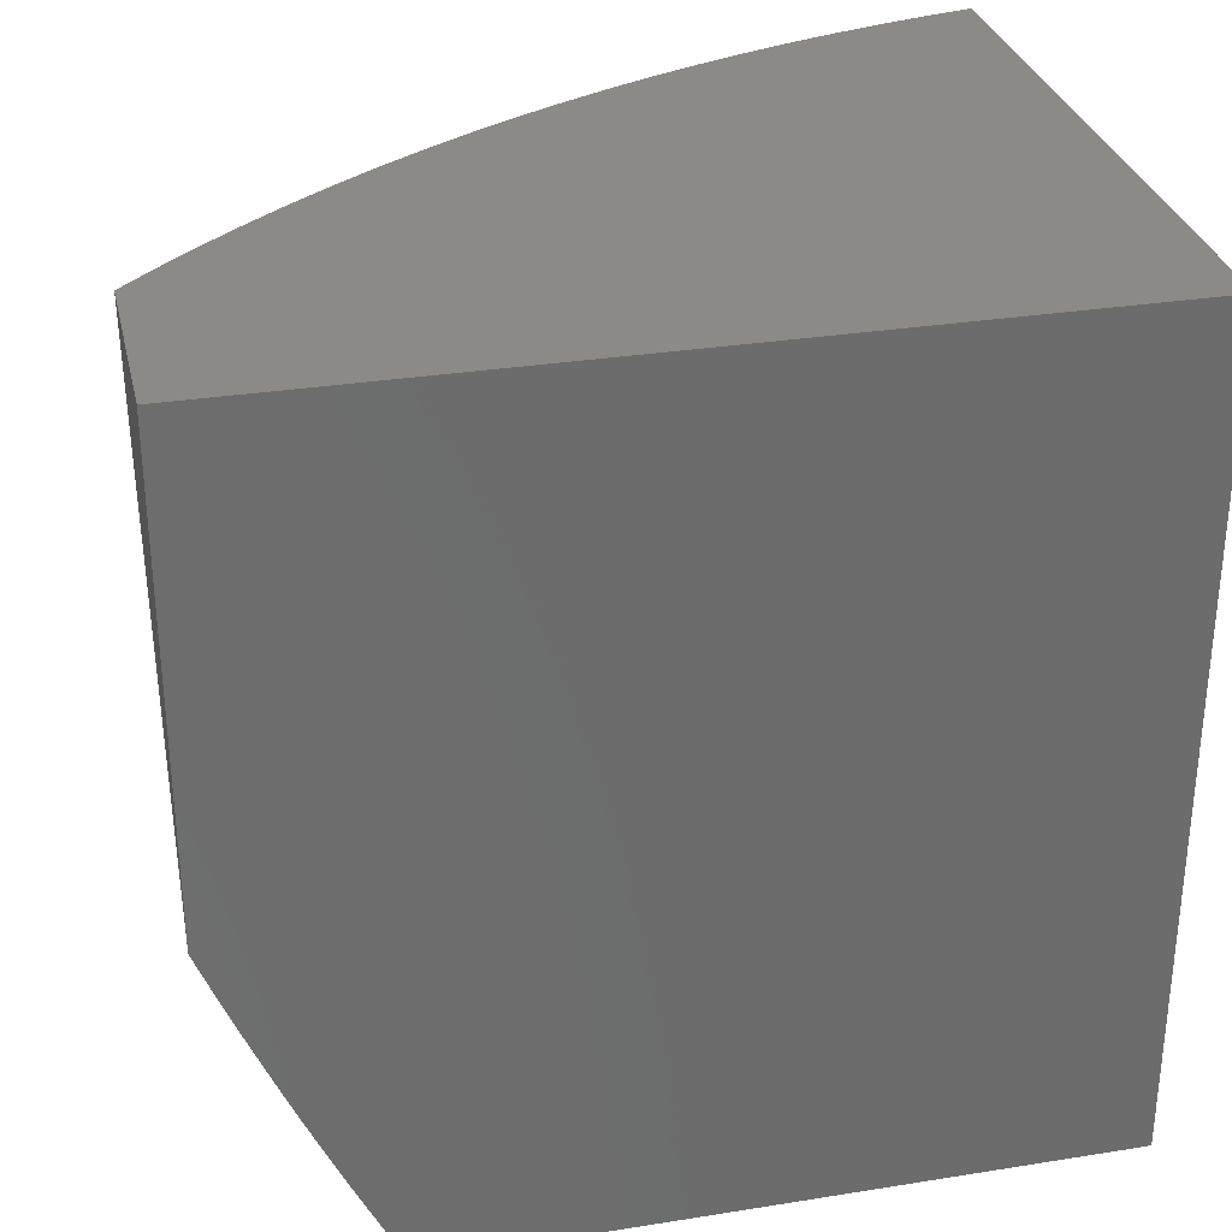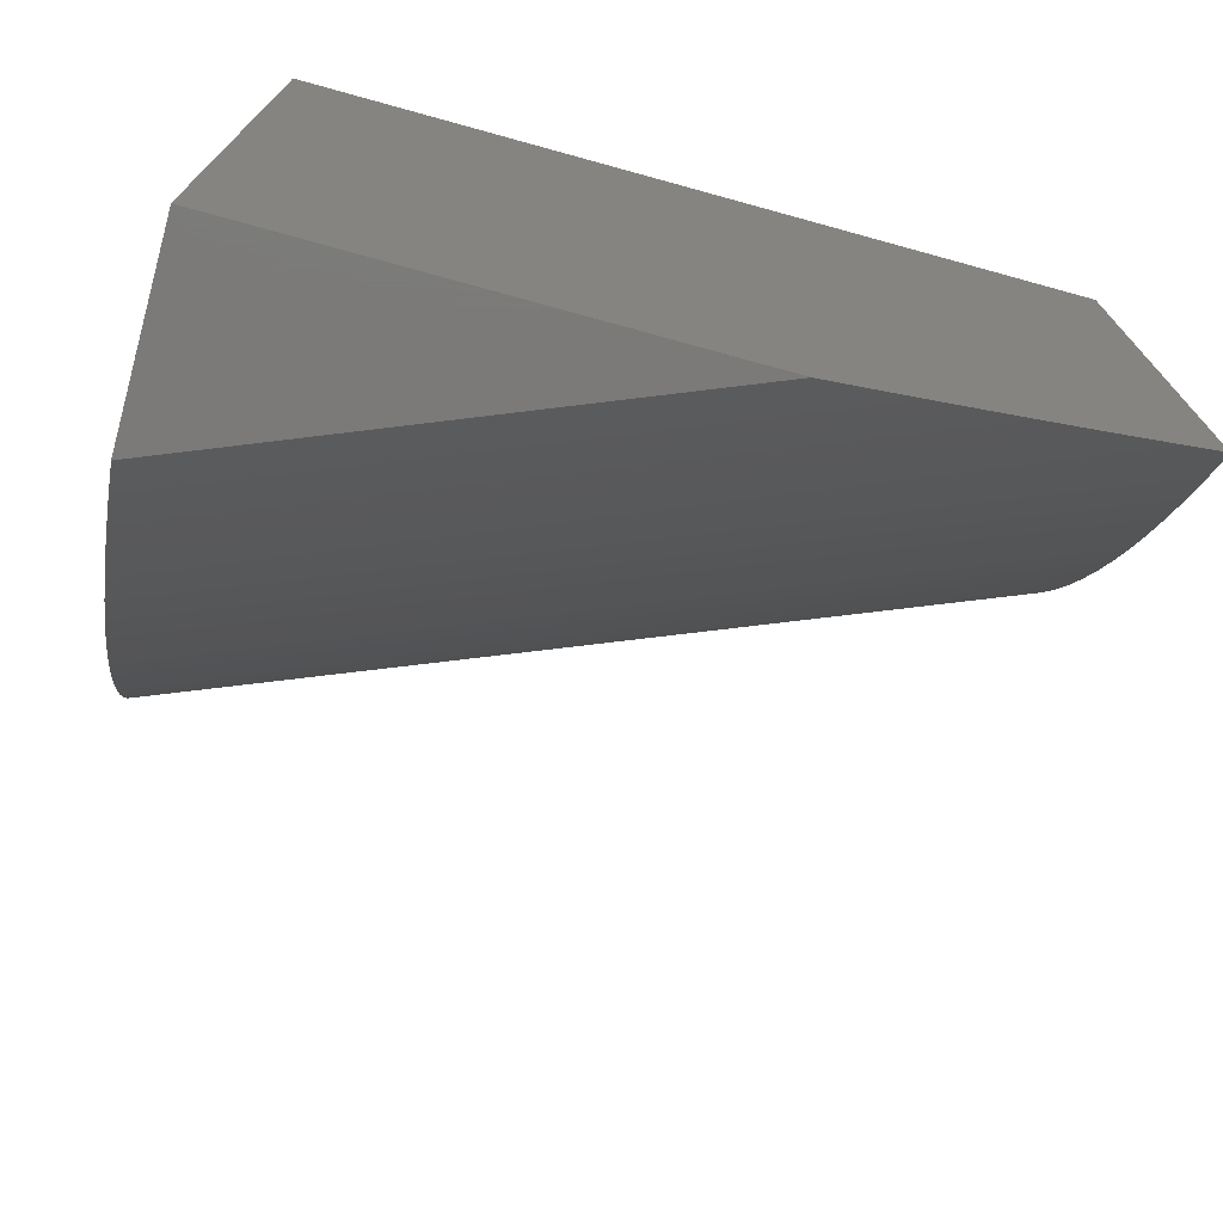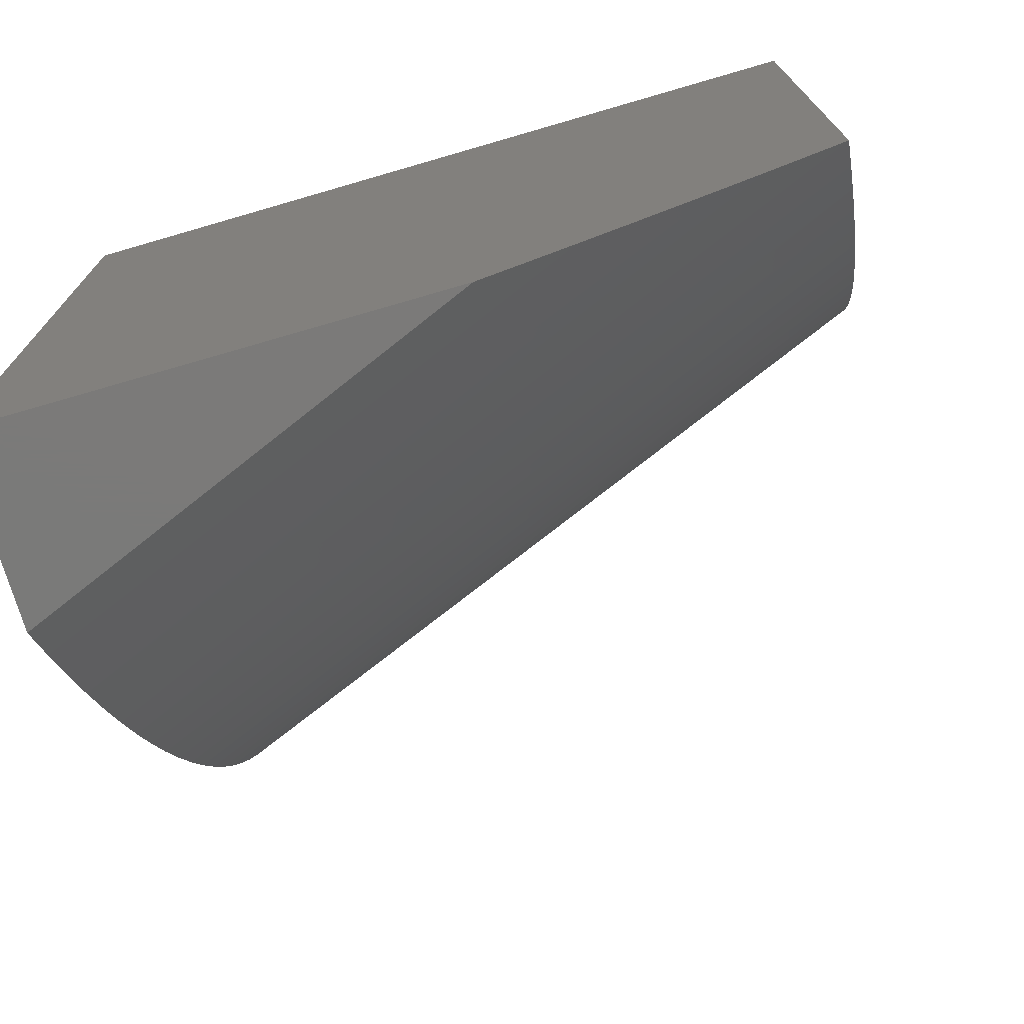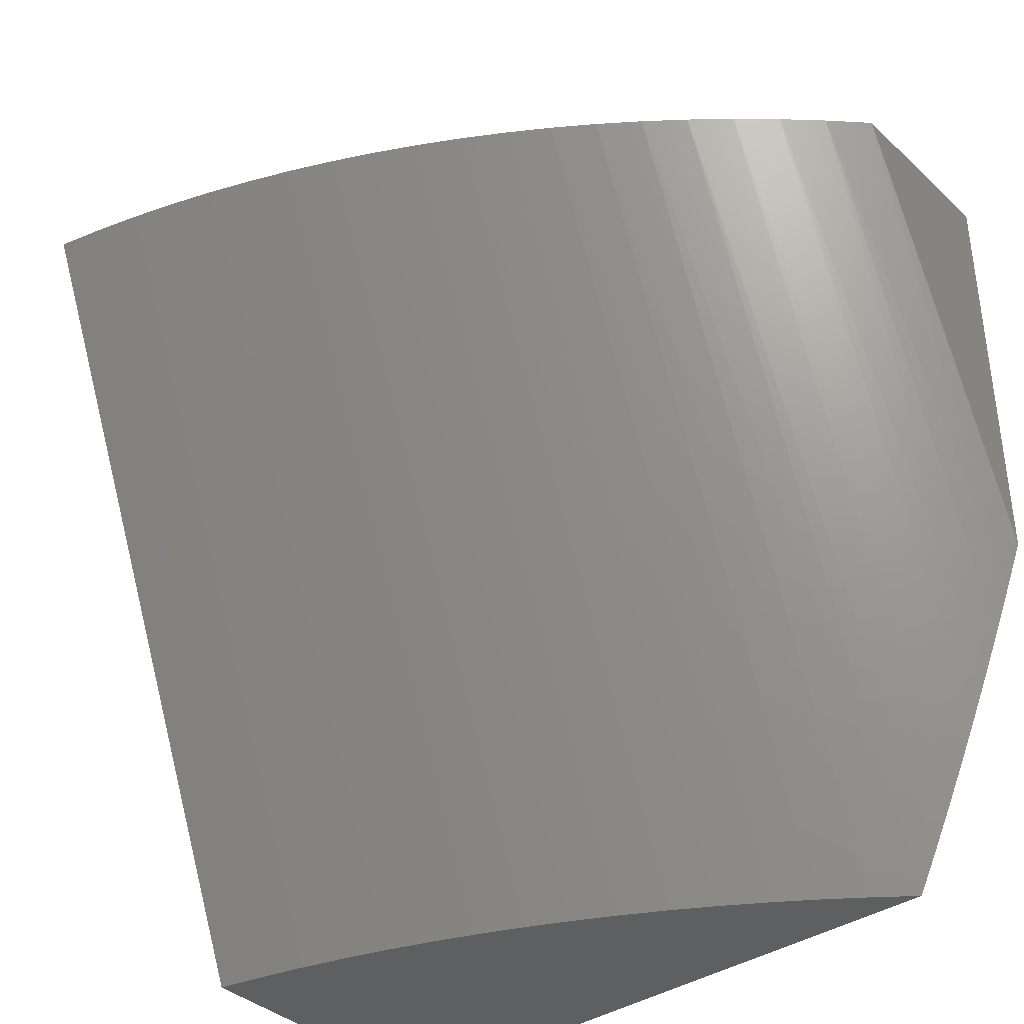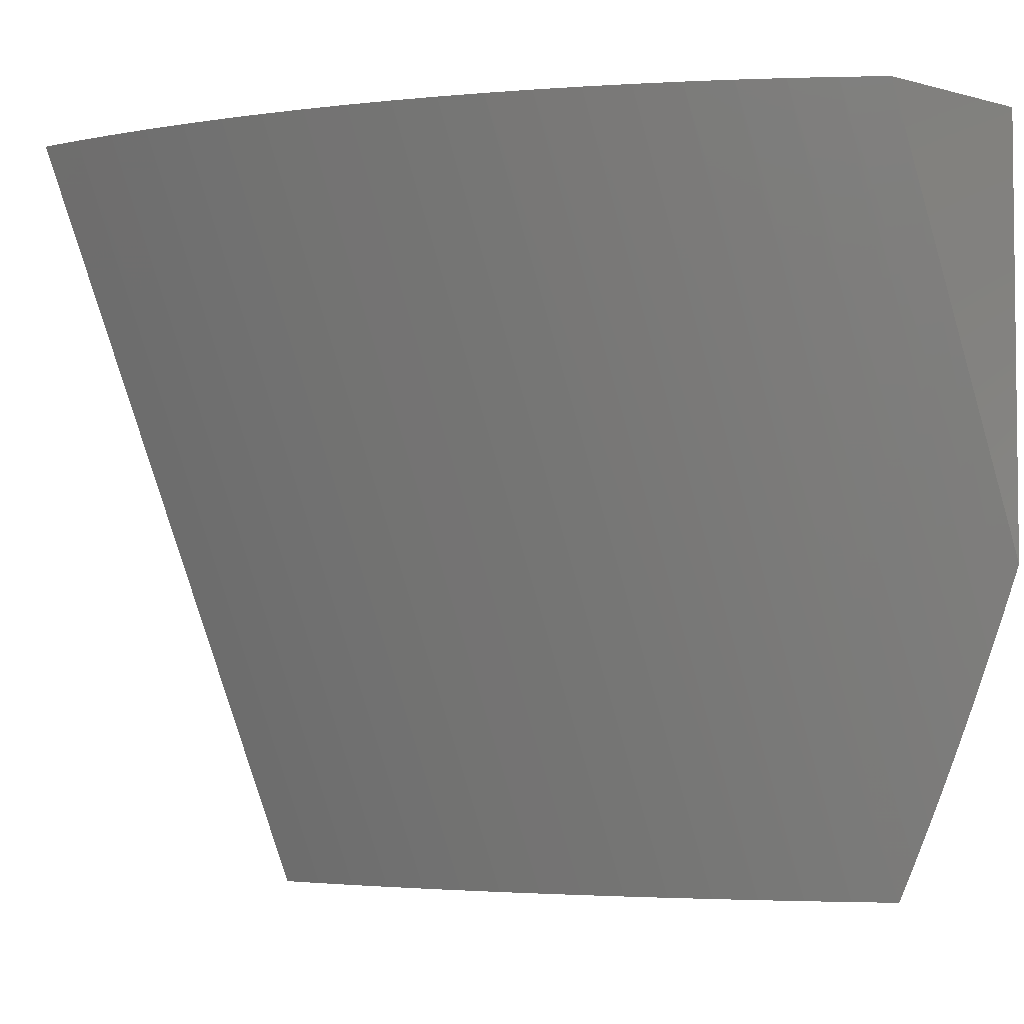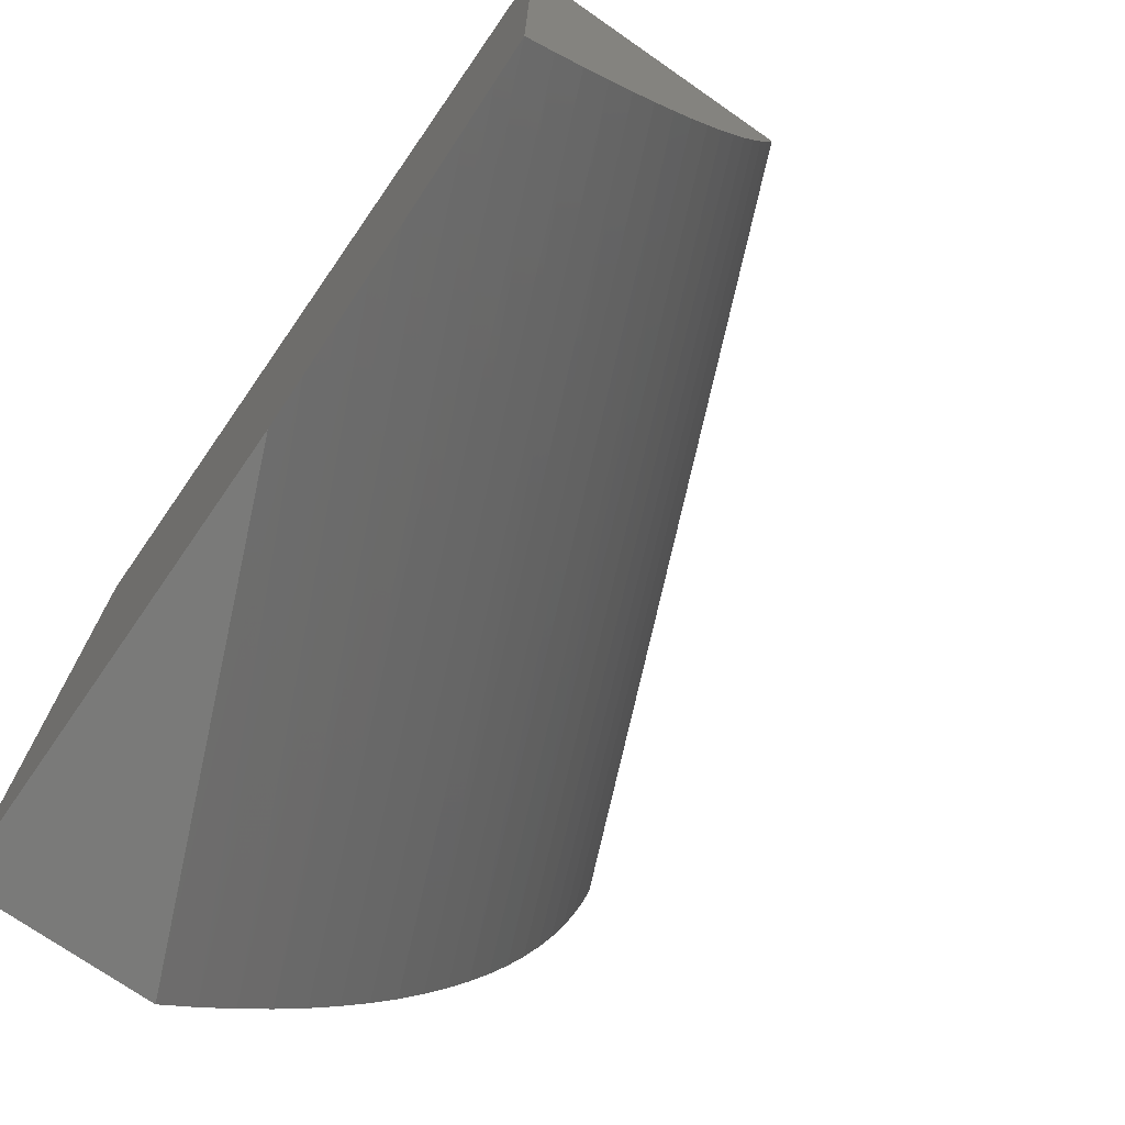
<metadata>
{"format":"stl","ext":"stl","renderer":"f3d","projection":"perspective","resolution":1024,"background":"white","views":[{"elev":30.8,"azim":-102.9,"up":"+Y"},{"elev":-73.6,"azim":-105.4,"up":"+Z"},{"elev":-73.4,"azim":-73.8,"up":"+Z"},{"elev":-37.6,"azim":130.7,"up":"+Y"},{"elev":-4.1,"azim":138.3,"up":"+Y"},{"elev":-73.2,"azim":-34.8,"up":"+Z"}]}
</metadata>
<code>
# stl→obj: 47 verts, 90 faces
v 12 25.43 -1
v 12.23 26 -1
v 12 25.37 -0.9767
v 12.28 26 -0.9558
v 12 25.31 -0.9531
v 12 25.26 -0.9292
v 12.32 26 -0.9105
v 12 25.21 -0.9049
v 12 25.15 -0.8804
v 12.36 26 -0.864
v 12 25.1 -0.8555
v 12 25.05 -0.8303
v 12.4 26 -0.8163
v 12 25 -0.8047
v 12.44 26 -0.7677
v 12.04 25 -0.7566
v 12.47 26 -0.7179
v 12.07 25 -0.7075
v 12.51 26 -0.6673
v 12.11 25 -0.6574
v 12.54 26 -0.6156
v 12.14 25 -0.6065
v 12.57 26 -0.5631
v 12.17 25 -0.5546
v 12.6 26 -0.5098
v 12.2 25 -0.502
v 12.63 26 -0.4556
v 12.22 25 -0.4487
v 12.66 26 -0.4008
v 12.25 25 -0.3946
v 12.68 26 -0.3452
v 12.27 25 -0.3398
v 12.7 26 -0.289
v 12.29 25 -0.2844
v 12.72 26 -0.2322
v 12.31 25 -0.2285
v 12.74 26 -0.1748
v 12.33 25 -0.172
v 12.76 26 -0.117
v 12.35 25 -0.1151
v 12.77 26 -0.05867
v 12.36 25 -0.05774
v 12.79 26 0
v 12.38 25 0
v 12 26 0
v 12 25 0
v 12 26 -1
f 1 2 3
f 3 2 4
f 3 4 5
f 5 4 6
f 6 4 7
f 6 7 8
f 8 7 9
f 9 7 10
f 9 10 11
f 11 10 12
f 12 10 13
f 12 13 14
f 14 13 15
f 14 15 16
f 16 15 17
f 16 17 18
f 18 17 19
f 18 19 20
f 20 19 21
f 20 21 22
f 22 21 23
f 22 23 24
f 24 23 25
f 24 25 26
f 26 25 27
f 26 27 28
f 28 27 29
f 28 29 30
f 30 29 31
f 30 31 32
f 32 31 33
f 32 33 34
f 34 33 35
f 34 35 36
f 36 35 37
f 36 37 38
f 38 37 39
f 38 39 40
f 40 39 41
f 40 41 42
f 42 41 43
f 42 43 44
f 43 45 44
f 44 45 46
f 43 41 45
f 45 41 39
f 45 39 37
f 37 35 45
f 45 35 33
f 45 33 31
f 31 29 45
f 45 29 27
f 45 27 25
f 25 23 45
f 45 23 21
f 45 21 19
f 19 17 45
f 45 17 15
f 45 15 13
f 13 10 45
f 45 10 47
f 47 10 7
f 47 7 4
f 4 2 47
f 2 1 47
f 14 16 46
f 46 16 18
f 46 18 20
f 20 22 46
f 46 22 24
f 46 24 26
f 26 28 46
f 46 28 30
f 46 30 32
f 32 34 46
f 46 34 36
f 46 36 38
f 38 40 46
f 46 40 42
f 46 42 44
f 47 1 45
f 45 1 3
f 45 3 5
f 5 6 45
f 45 6 46
f 46 6 8
f 46 8 9
f 9 11 46
f 46 11 12
f 46 12 14

</code>
